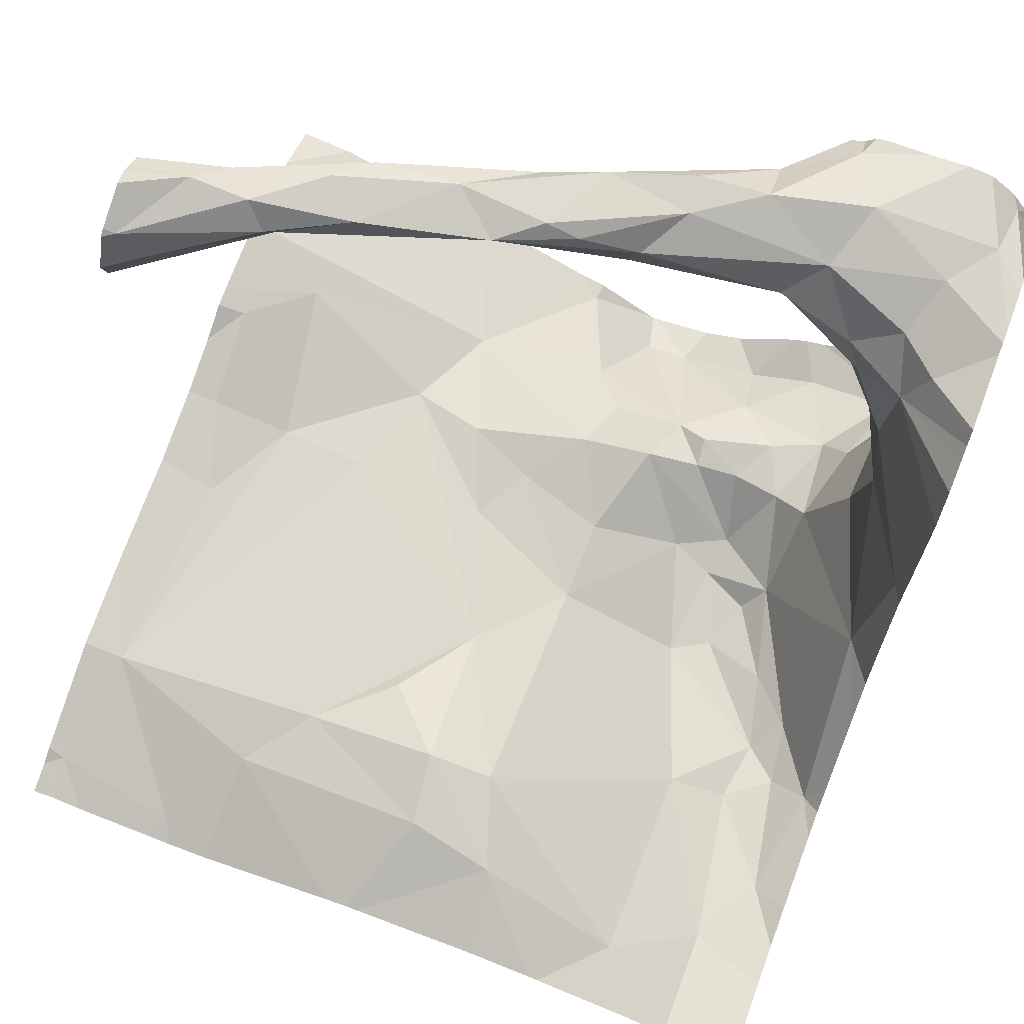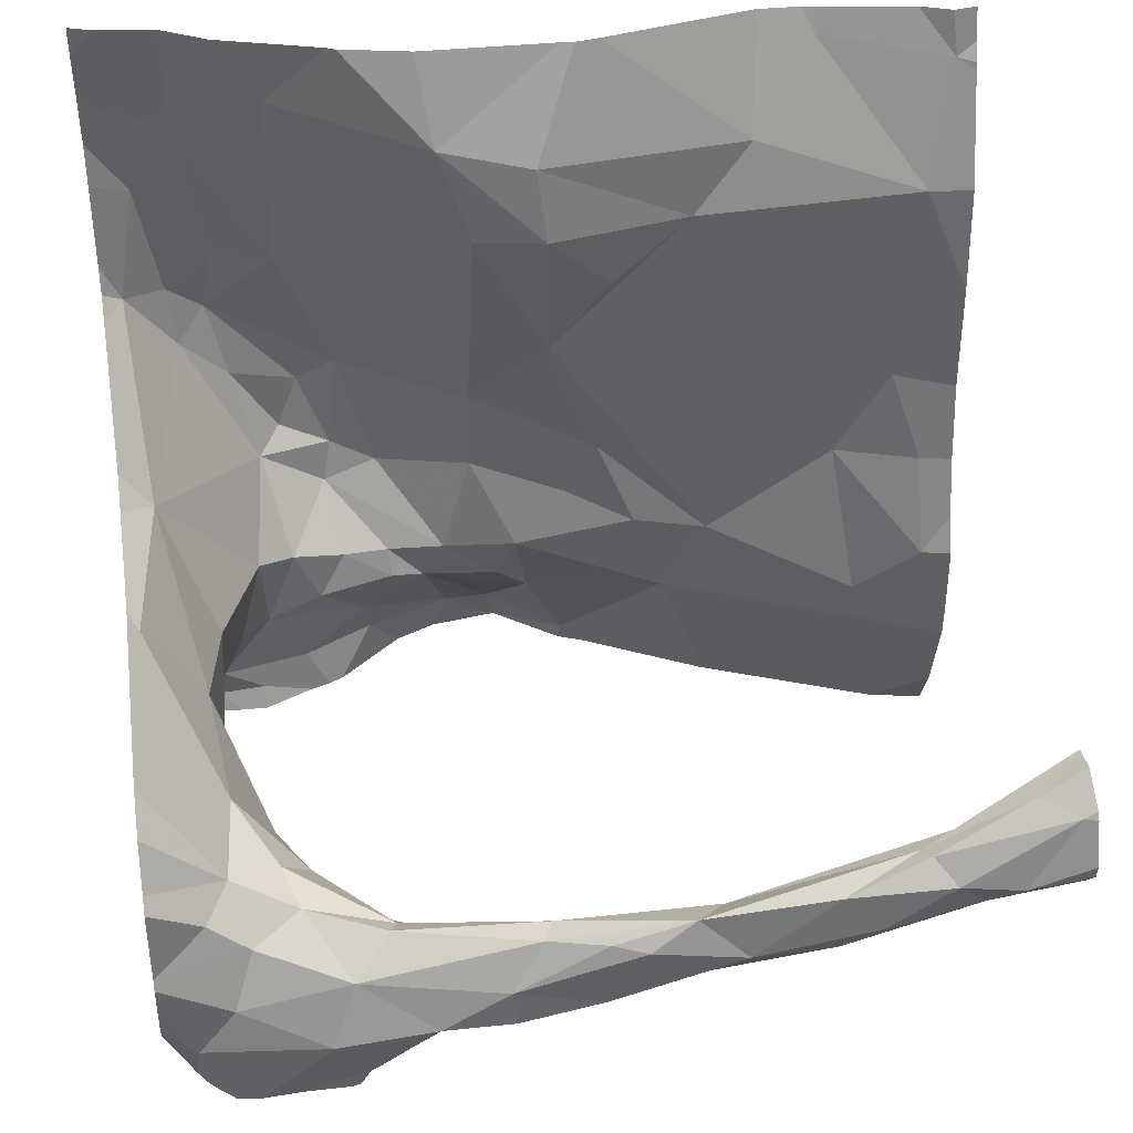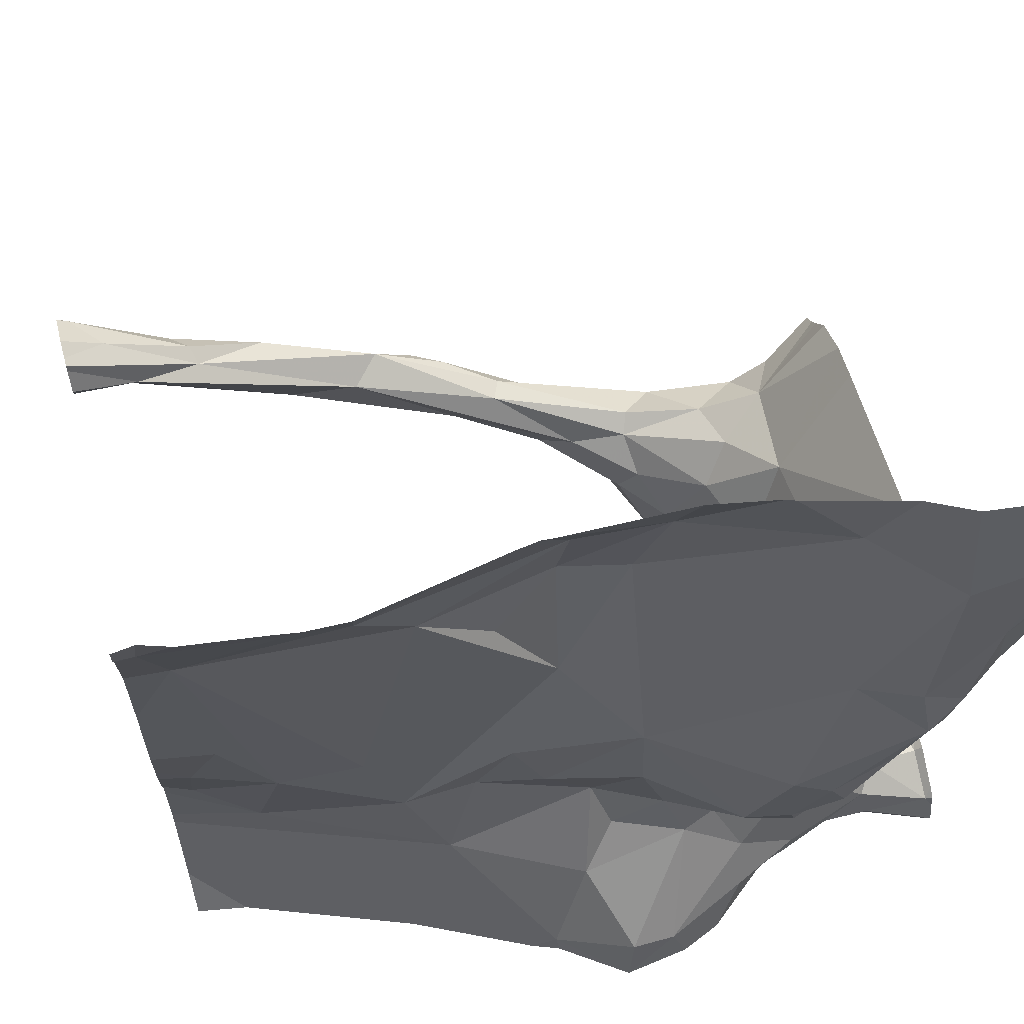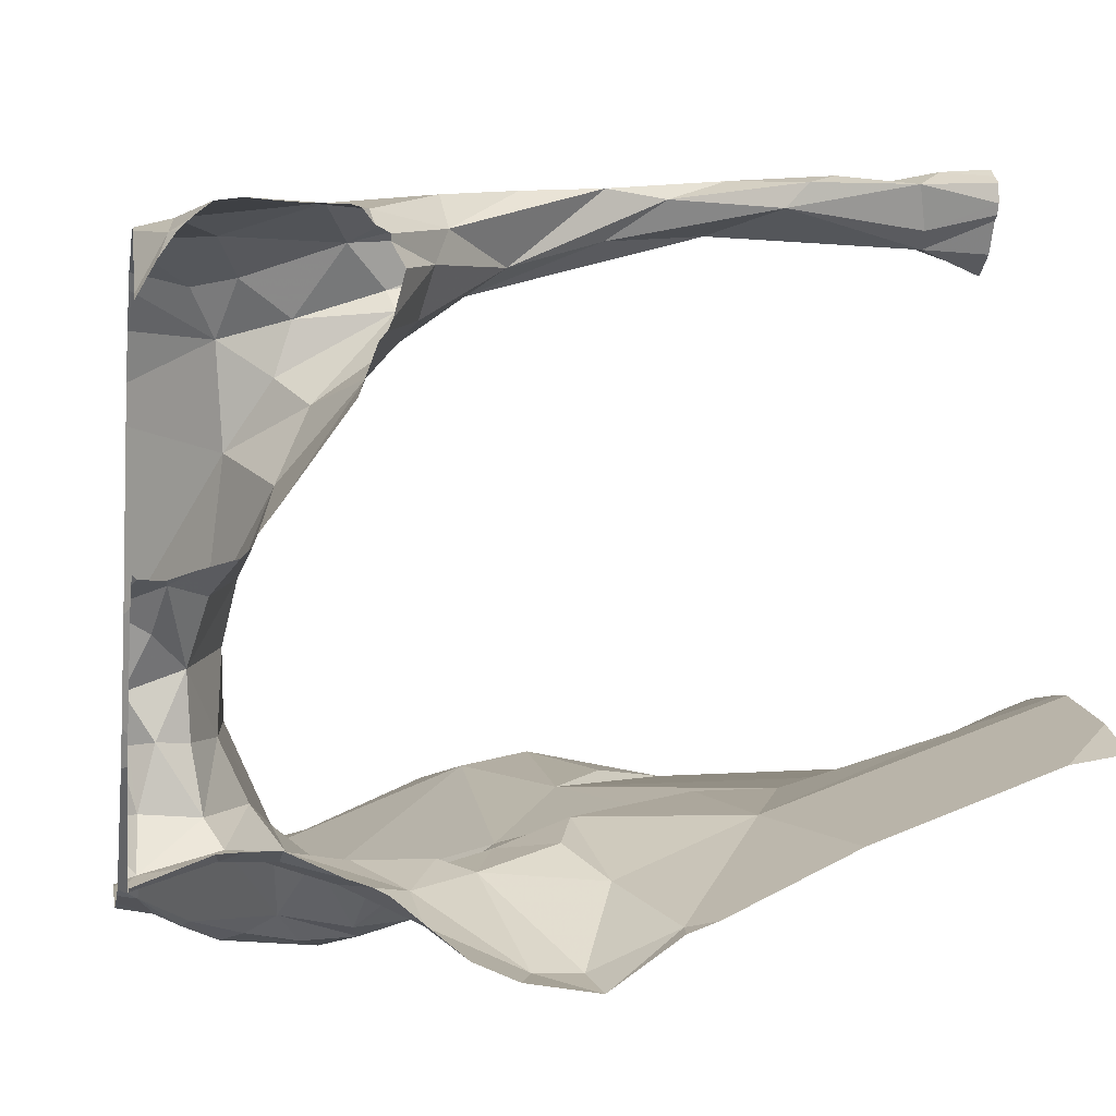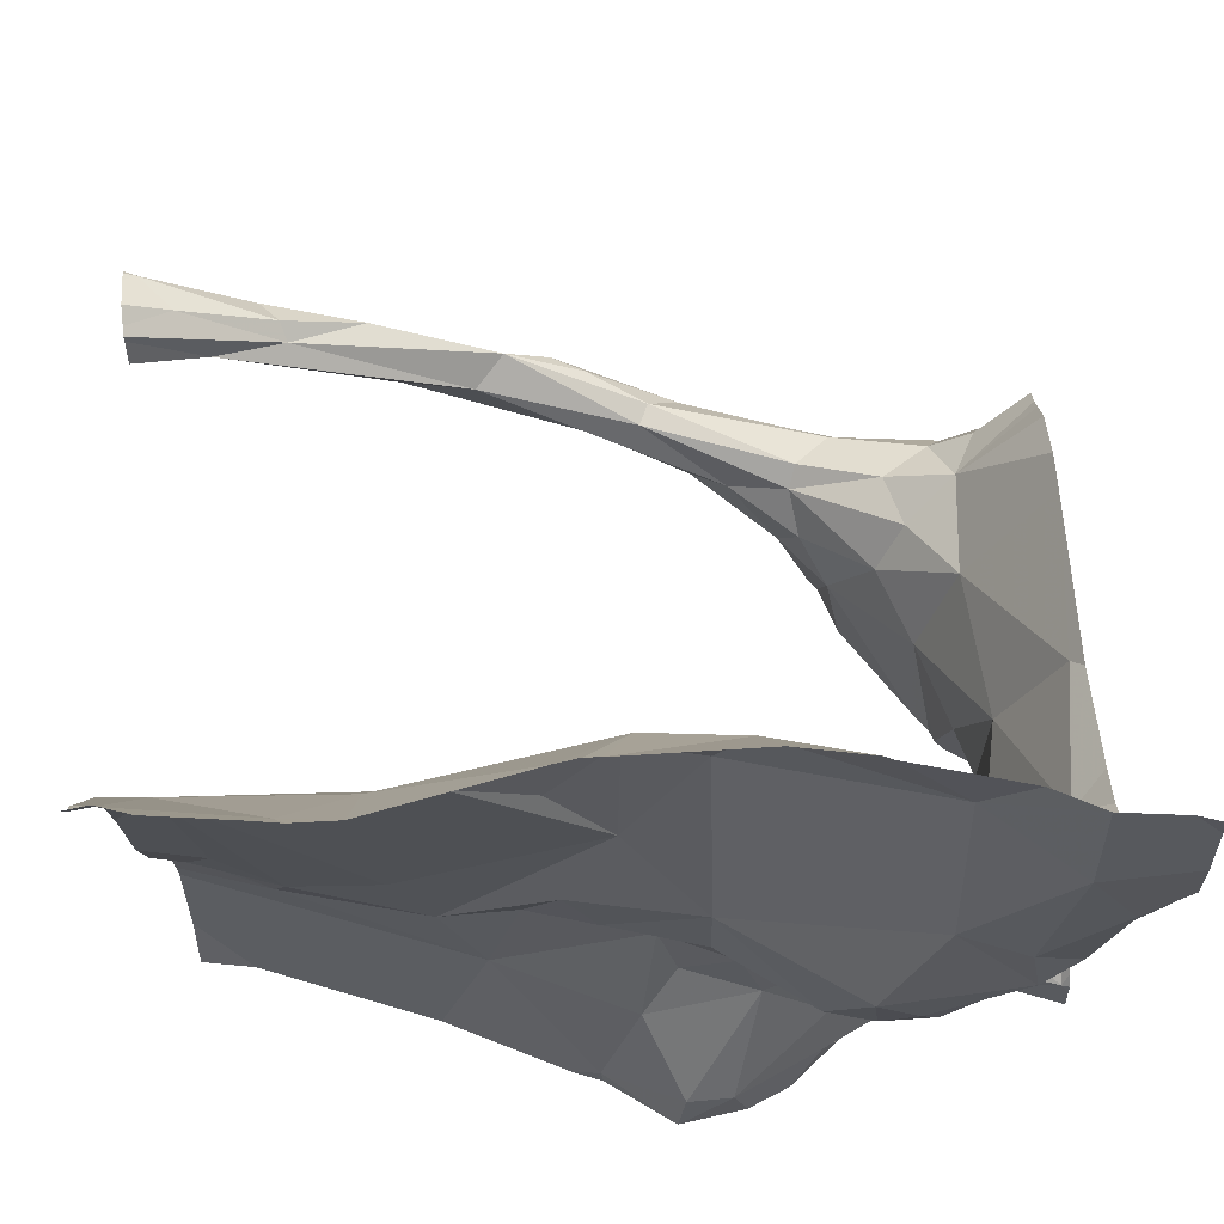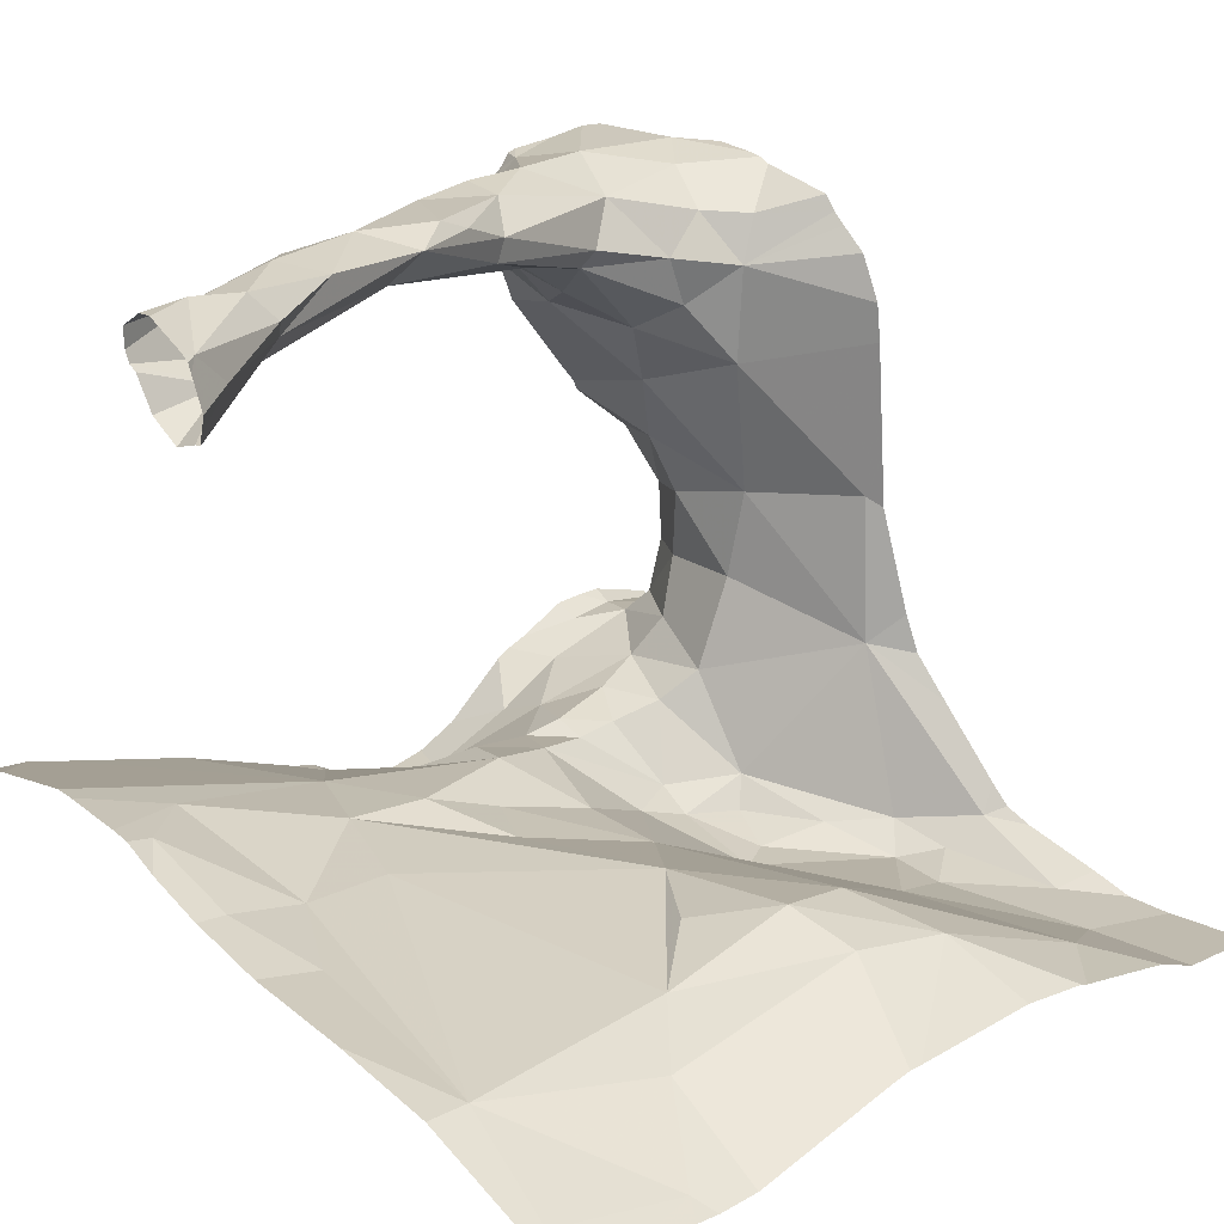
<metadata>
{"format":"obj","ext":"obj","renderer":"f3d","projection":"perspective","resolution":1024,"background":"white","views":[{"elev":71.9,"azim":-159.6,"up":"+Z"},{"elev":42.6,"azim":-7.6,"up":"+Y"},{"elev":62.1,"azim":165.1,"up":"+Y"},{"elev":-3.9,"azim":-9.8,"up":"+Z"},{"elev":71.6,"azim":175.5,"up":"+Y"},{"elev":28.7,"azim":138.4,"up":"+Z"}]}
</metadata>
<code>
v -39.34 254.1 502.6
v -39.32 254.1 502.5
v -39.4 254.1 502.5
v -38.45 254.4 503.3
v -38.45 254.4 503.2
v -38.45 254.4 503.3
v -39.19 254.1 503.1
v -38.69 255 502.5
v -38.61 255 502.5
v -39.4 254.1 502.6
v -38.45 254.9 502.6
v -39.37 254.1 503.1
v -39.38 254 503.1
v -38.45 254.9 502.6
v -38.88 255 502.6
v -39.19 254.1 503
v -39.13 255 502.6
v -38.45 254.4 503.2
v -38.45 254.5 503.2
v -38.47 255 502.6
v -38.45 254.5 503.3
v -38.45 254.5 503.2
v -39.32 254.2 502.7
v -39.31 254.3 502.7
v -39.29 254.2 502.6
v -38.45 254.5 502.6
v -39.14 254.1 502.5
v -39.25 254.2 502.5
v -39.19 254.2 502.5
v -38.45 254.5 502.7
v -38.45 254.4 502.7
v -39.15 254.2 503
v -39.15 254.2 503.1
v -39.23 254.2 503
v -39.26 254.3 503
v -39.39 254.1 502.7
v -39.35 254.1 502.7
v -38.45 254.5 503.3
v -39.29 254.7 502.4
v -39.21 254.7 502.5
v -39.3 254.6 502.4
v -39.38 254.1 502.6
v -39.35 254.1 502.6
v -39.15 254.5 502.4
v -39.11 254.2 503.2
v -39.23 254.1 503.2
v -39.2 254.2 503.1
v -39.27 254.2 502.9
v -39.3 254.2 503.1
v -39.35 254.3 503.1
v -39.4 254.4 502.8
v -39.33 254.3 502.8
v -39.31 254.3 502.9
v -39.32 254.3 503.1
v -38.45 254.4 503.3
v -38.86 255 502.6
v -39.33 254.2 503.1
v -38.45 254.4 502.7
v -38.45 254.5 503.2
v -39.25 254.2 503.1
v -38.45 254.5 503.2
v -38.52 255 502.6
v -38.45 254.4 503.2
v -39.38 254 502.8
v -39.27 254.1 502.5
v -38.64 255 502.5
v -39.33 254.5 502.5
v -39.34 254.6 502.4
v -38.45 254.4 503.2
v -38.45 254.4 503.3
v -39.22 254.3 502.5
v -39.16 254.3 502.5
v -39.37 254.4 502.6
v -39.26 254.3 502.6
v -39.39 254.6 502.5
v -39.36 254.8 502.5
v -39.28 254.5 502.4
v -39.25 254.4 502.5
v -38.45 254.5 503.3
v -39.38 255 502.5
v -39.33 254.1 502.5
v -38.45 254.5 503.2
v -39.21 254.1 502.5
v -39.3 254.2 502.8
v -39.34 254.1 502.8
v -39.32 254.2 502.7
v -39.2 254.5 502.4
v -39.16 254.4 502.4
v -39.22 254.4 502.4
v -39.17 254.3 502.5
v -39.31 254.8 502.5
v -39.21 254.9 502.5
v -39.15 254.2 503.1
v -38.9 254.4 502.6
v -38.96 254.3 502.6
v -39 254.4 502.5
v -39 254.3 503.2
v -39.03 254.2 503.2
v -38.61 254.4 503.2
v -38.59 254.4 503.3
v -38.7 254.4 503.2
v -38.92 254.8 502.6
v -39.04 254.9 502.6
v -38.93 254.9 502.6
v -38.48 255 502.6
v -39.05 255 502.6
v -39.03 254.1 502.4
v -39.1 254.2 502.5
v -39.11 254.3 502.5
v -39.04 254.3 502.5
v -39.06 254.2 502.5
v -39.26 254 503.1
v -39.21 254 503.1
v -39.08 254.2 503.1
v -38.98 254.3 503.1
v -38.81 254.3 503.2
v -39.13 254.1 502.5
v -39.11 254.4 502.5
v -39 254.5 502.5
v -38.86 254.4 502.6
v -38.82 254.3 502.6
v -39.18 254 503
v -39.2 254 503.1
v -39.19 254 503.1
v -38.84 254.3 503.2
v -38.79 254.3 503.2
v -38.5 254.5 503.2
v -39.28 254 502.9
v -38.47 254.5 503.3
v -39.2 254 503
v -38.45 254 502.6
v -38.57 254 502.6
v -38.54 254.4 503.2
v -38.93 254.3 503.2
v -38.86 254.2 503.2
v -38.93 254.2 503.2
v -38.52 254.4 503.3
v -38.55 254.4 503.3
v -38.7 254.3 503.2
v -38.66 254.3 503.3
v -38.54 254.4 503.2
v -38.73 254.3 503.2
v -39.04 254.2 503.1
v -39.03 254.2 503.2
v -39.11 254.1 503.1
v -39.12 254.1 503.1
v -38.89 254.3 503.2
v -38.93 254.2 503.2
v -38.61 254.4 503.2
v -39.13 254.1 503.1
v -38.48 254.9 502.6
v -39.38 254 502.8
v -39.34 254 503.1
v -38.49 254.4 502.6
v -38.49 254.3 502.7
v -39.36 254 503.1
v -38.53 254.5 502.6
v -39.37 254 503.1
v -39.31 254 503.2
v -39.27 254 502.5
v -38.98 254.1 502.4
v -38.59 254.4 502.6
v -38.73 254.3 502.6
v -38.69 254.4 502.6
v -39 254.8 502.6
v -38.94 254.2 502.5
v -38.98 254.2 502.5
v -38.78 254.2 502.6
v -38.56 254.3 502.7
v -39.35 254 502.8
v -38.92 254.6 502.6
v -38.76 254.8 502.6
v -39.21 254 502.5
v -39.14 255 502.5
v -38.9 255 502.6
v -38.89 254.1 502.5
v -38.69 254.9 502.6
v -38.63 255 502.5
v -38.5 254.8 502.6
v -38.85 254.7 502.6
v -39.41 254.1 502.5
v -39.41 254.1 502.6
v -39.41 254.1 503.1
v -39.41 254.2 503.1
v -39.41 255 502.5
v -39.41 254.1 502.5
v -39.41 254.2 503.1
v -39.41 254.1 502.7
v -39.41 254.1 502.7
v -39.41 254.2 503.1
v -39.41 254.2 503.1
v -39.41 254.4 503
v -39.41 254.4 503
v -39.41 254.2 503.1
v -39.41 254 503.1
v -39.41 254.4 503.1
v -39.41 254.4 503.1
v -39.41 254.3 503.1
v -39.41 254.1 502.7
v -39.41 254.1 502.6
v -39.26 255 502.5
v -39.31 255 502.5
v -39.41 254 502.5
v -38.45 255 502.6
v -39.41 254.5 502.6
v -39.41 254.5 502.6
v -39.41 254 502.8
v -39.41 255 502.5
v -39.41 254.1 502.8
v -39.41 254.4 502.8
v -39.41 254.4 502.8
v -39.41 254.5 502.7
v -39.41 254.1 502.8
v -39.41 254.1 502.6
v -39.41 254.6 502.5
v -39.41 254.7 502.5
v -39.41 254.6 502.5
v -39.41 254.1 502.5
v -39.41 254.9 502.5
v -39.41 254.8 502.5
v -39.41 254.8 502.5
v -39.41 254.3 503.1
v -38.45 254.3 502.7
v -38.45 254.2 502.7
v -38.45 254.2 502.7
v -38.45 254.1 502.7
v -38.45 254.3 502.7
v -38.45 254.7 502.6
v -38.45 254.8 502.6
v -38.45 254.9 502.6
v -39.33 254 502.5
v -39.4 254 502.8
v -39.31 254 502.8
v -39.3 254 502.5
v -39.3 254 502.8
v -39.29 254 502.8
v -39.19 254 502.5
v -38.97 254 502.4
v -39.05 254 502.4
v -39.17 254 502.5
v -39.17 254 503.1
v -39.17 254 503.1
v -39.17 254 503
v -39.17 254 503
v -39.1 254 502.4
v -38.97 254 502.4
v -39.16 254 503.1
v -38.52 254 502.6
v -38.86 254 502.5
v -38.89 254 502.5
v -38.97 254 502.4
v -38.72 254 502.6
v -39.38 254 503.1
v -39.39 254 503.1
v -39.41 254 503.1
v -39.39 254 502.5
v -39.41 254 502.5
v -39.41 254 502.8
f 2 1 3
f 181 10 182
f 183 12 184
f 24 23 25
f 28 27 29
f 237 83 173
f 229 179 228
f 33 32 34
f 33 34 35
f 37 36 188
f 40 39 41
f 42 1 43
f 44 40 41
f 46 45 47
f 48 34 16
f 49 50 190
f 52 51 53
f 53 35 34
f 192 53 193
f 32 16 34
f 187 57 194
f 236 48 128
f 228 179 26
f 35 54 60
f 12 46 57
f 153 13 156
f 112 46 159
f 57 49 191
f 57 46 47
f 46 12 153
f 227 169 225
f 47 49 57
f 235 84 48
f 68 67 41
f 71 29 72
f 39 68 41
f 73 24 74
f 67 68 75
f 68 39 76
f 78 77 67
f 67 77 41
f 42 37 189
f 231 203 256
f 28 2 83
f 25 28 74
f 23 37 43
f 234 81 231
f 48 84 52
f 170 85 233
f 207 64 152
f 225 169 224
f 84 85 37
f 25 23 1
f 132 168 252
f 37 23 86
f 52 24 73
f 2 28 25
f 223 155 169
f 10 42 200
f 10 1 42
f 206 75 215
f 233 85 84
f 160 81 234
f 3 1 10
f 28 83 27
f 2 65 83
f 2 3 81
f 203 3 218
f 88 87 89
f 87 77 89
f 81 65 2
f 28 29 71
f 41 87 44
f 41 77 87
f 67 73 78
f 75 73 67
f 90 78 71
f 74 71 78
f 40 91 39
f 76 91 219
f 216 76 221
f 80 91 202
f 91 76 39
f 11 151 230
f 202 92 201
f 92 91 40
f 50 54 198
f 233 84 235
f 235 48 236
f 54 35 53
f 64 37 85
f 64 36 37
f 36 64 209
f 43 37 42
f 43 1 23
f 52 86 24
f 48 16 128
f 53 48 52
f 53 34 48
f 33 35 60
f 60 93 33
f 54 50 49
f 60 49 47
f 47 93 60
f 74 24 25
f 75 68 76
f 71 74 28
f 24 86 23
f 193 51 210
f 84 86 52
f 211 73 212
f 25 1 2
f 73 51 52
f 86 84 37
f 232 207 152
f 83 65 173
f 89 78 88
f 78 89 77
f 78 73 74
f 60 54 49
f 95 94 96
f 98 97 47
f 100 99 101
f 103 102 104
f 108 29 27
f 110 109 111
f 114 33 115
f 116 114 115
f 117 83 237
f 44 118 119
f 120 94 121
f 101 125 126
f 231 81 203
f 160 65 81
f 98 134 97
f 136 135 126
f 139 138 140
f 129 127 99
f 142 141 138
f 139 142 138
f 100 101 140
f 100 140 138
f 137 100 138
f 136 143 135
f 99 100 129
f 136 144 145
f 126 140 101
f 38 137 70
f 55 138 6
f 98 144 136
f 144 45 145
f 145 7 124
f 146 145 241
f 45 144 98
f 147 134 98
f 142 139 135
f 45 7 145
f 143 136 145
f 142 135 148
f 139 140 126
f 125 147 126
f 147 136 126
f 147 98 136
f 22 129 21
f 101 99 149
f 97 134 125
f 137 129 100
f 116 149 133
f 147 125 134
f 173 65 160
f 63 133 5
f 170 64 85
f 149 127 19
f 149 116 125
f 125 101 149
f 116 142 148
f 125 115 97
f 143 148 135
f 143 145 146
f 114 116 148
f 47 45 98
f 143 150 114
f 114 148 143
f 150 146 243
f 143 146 150
f 154 155 58
f 157 154 30
f 105 14 20
f 152 64 170
f 161 107 238
f 163 162 164
f 95 121 94
f 165 102 103
f 108 27 111
f 107 161 111
f 161 166 111
f 239 117 245
f 90 72 109
f 111 27 107
f 117 107 27
f 108 111 109
f 111 167 110
f 118 96 119
f 108 72 29
f 110 118 90
f 118 88 90
f 110 96 118
f 108 109 72
f 95 110 167
f 95 167 166
f 167 111 166
f 119 96 94
f 110 95 96
f 168 95 166
f 163 121 168
f 162 163 169
f 168 121 95
f 169 168 224
f 154 162 155
f 163 120 121
f 154 157 162
f 119 171 165
f 163 164 171
f 171 120 163
f 102 172 104
f 44 88 118
f 122 150 244
f 97 93 47
f 33 114 32
f 45 46 7
f 150 16 32
f 33 93 115
f 158 13 253
f 176 161 246
f 109 110 90
f 8 178 66
f 157 179 162
f 164 162 179
f 117 27 83
f 44 87 88
f 90 88 78
f 40 44 119
f 71 72 90
f 40 119 165
f 92 165 103
f 135 139 126
f 116 133 142
f 172 180 171
f 172 102 180
f 175 104 15
f 116 115 125
f 82 149 59
f 149 99 127
f 133 141 142
f 69 141 63
f 159 46 153
f 169 155 162
f 165 171 102
f 179 172 164
f 179 157 26
f 156 13 158
f 151 179 229
f 163 168 169
f 176 166 161
f 171 180 102
f 168 176 249
f 226 224 132
f 176 168 166
f 177 172 179
f 178 177 179
f 120 119 94
f 119 120 171
f 172 177 104
f 104 177 56
f 32 114 150
f 97 115 93
f 179 151 178
f 174 103 17
f 165 92 40
f 223 169 227
f 171 164 172
f 178 151 62
f 181 3 10
f 14 151 11
f 182 10 214
f 183 13 12
f 26 157 30
f 30 154 31
f 184 12 187
f 20 14 204
f 153 12 13
f 186 3 181
f 31 154 58
f 58 155 223
f 187 12 57
f 122 16 150
f 188 36 213
f 189 37 188
f 59 149 19
f 190 50 222
f 191 49 190
f 131 226 248
f 192 54 53
f 18 133 61
f 5 133 18
f 193 53 51
f 132 224 168
f 194 57 191
f 195 13 183
f 208 185 80
f 196 54 192
f 63 141 133
f 197 54 196
f 69 138 141
f 198 54 197
f 15 104 56
f 6 138 69
f 199 42 189
f 200 42 199
f 113 7 112
f 55 137 138
f 254 195 255
f 112 7 46
f 203 81 3
f 205 73 206
f 17 103 106
f 70 137 4
f 206 73 75
f 9 178 62
f 4 137 55
f 130 16 122
f 209 64 207
f 210 51 211
f 61 133 82
f 82 133 149
f 211 51 73
f 212 73 205
f 66 178 9
f 38 129 137
f 213 36 209
f 128 16 130
f 214 10 200
f 79 129 38
f 215 75 217
f 123 7 113
f 216 75 76
f 217 75 216
f 21 129 79
f 218 3 186
f 22 127 129
f 219 91 185
f 220 76 219
f 8 177 178
f 124 7 123
f 221 76 220
f 222 50 198
f 19 127 22
f 230 151 229
f 238 107 239
f 239 107 117
f 240 117 237
f 56 177 8
f 241 145 124
f 105 151 14
f 242 146 241
f 243 146 247
f 244 150 243
f 62 151 105
f 245 117 240
f 175 103 104
f 246 161 238
f 247 146 242
f 106 103 175
f 248 226 132
f 249 176 250
f 174 92 103
f 250 176 251
f 251 176 246
f 201 92 174
f 252 168 249
f 253 13 254
f 202 91 92
f 254 13 195
f 80 185 91
f 256 203 257
f 258 207 232

</code>
